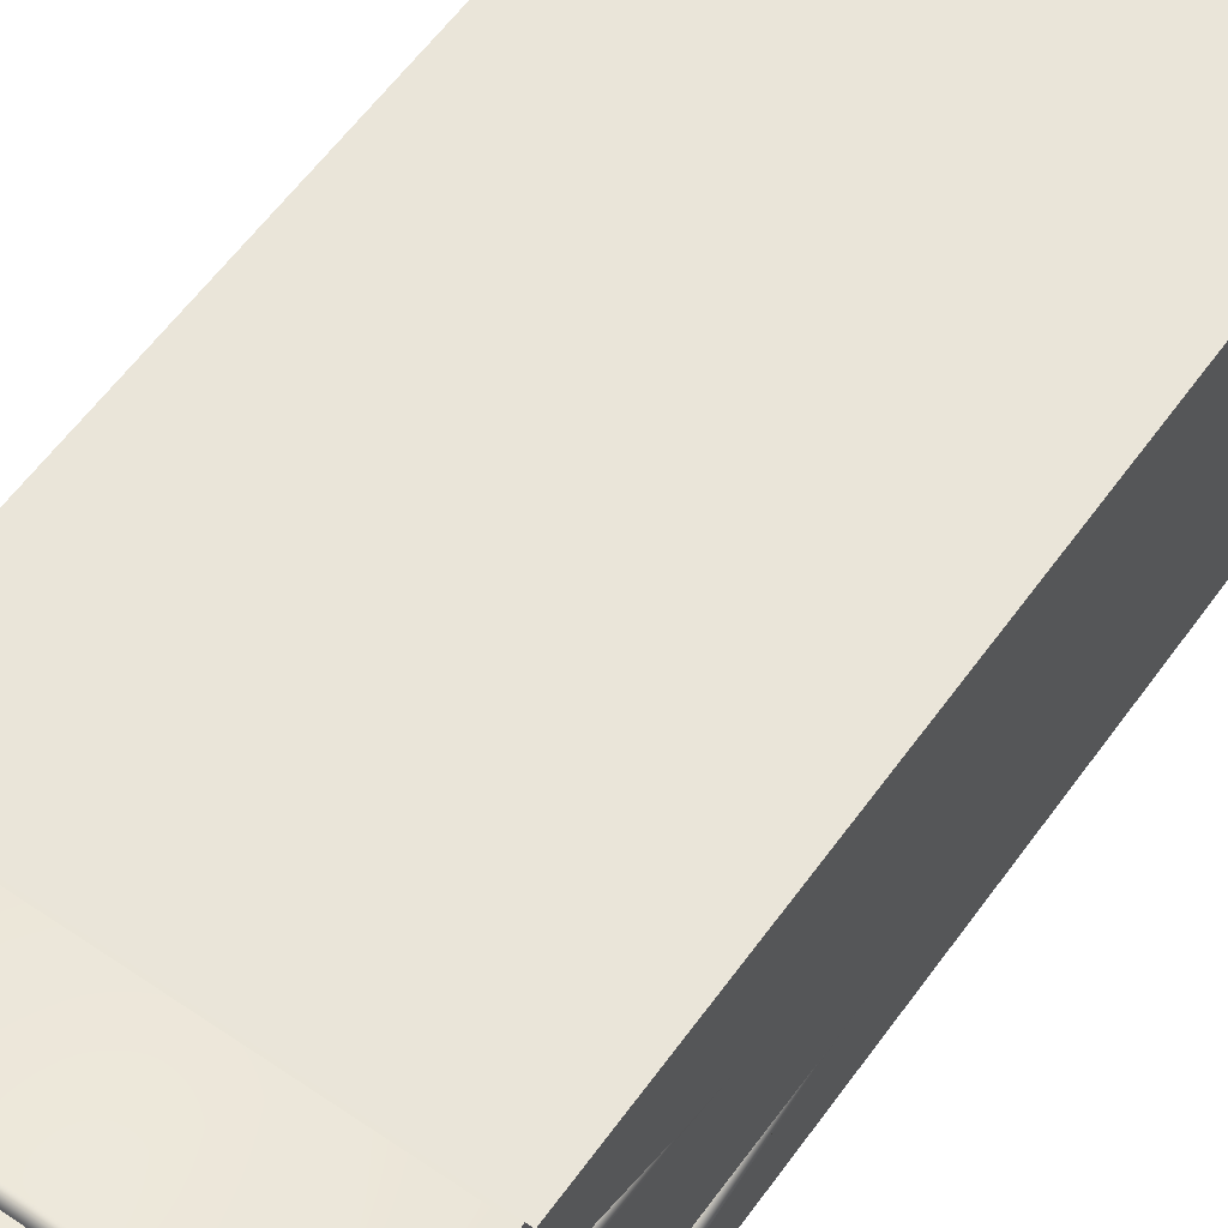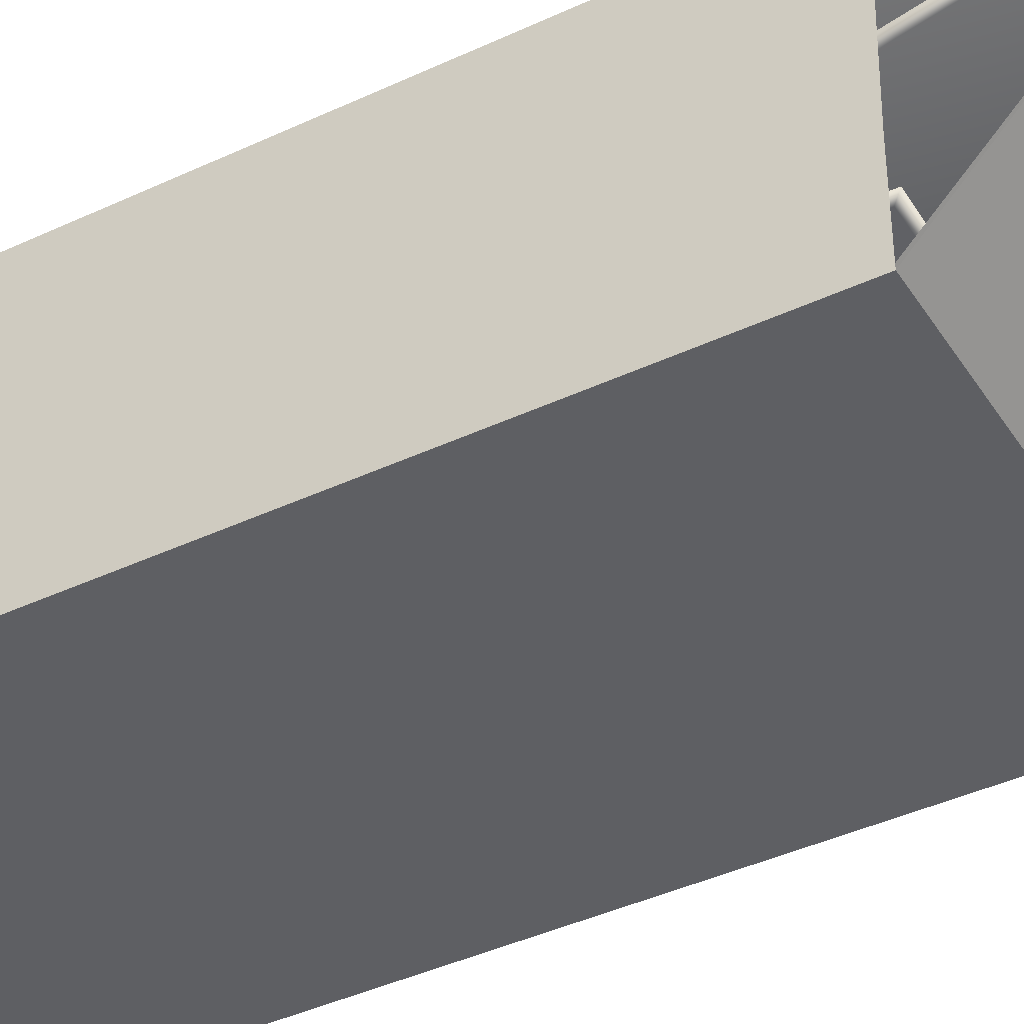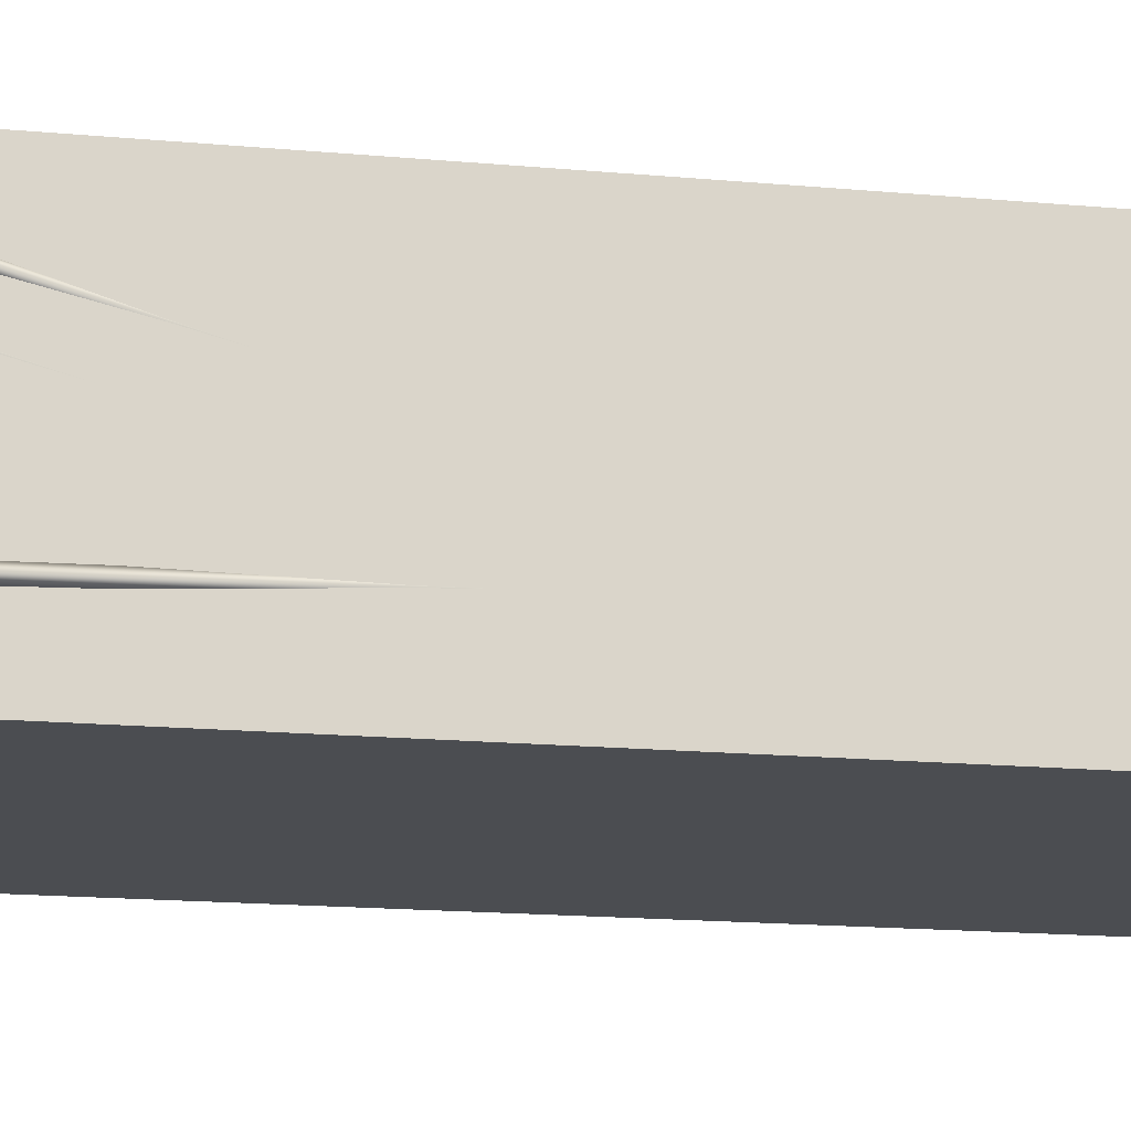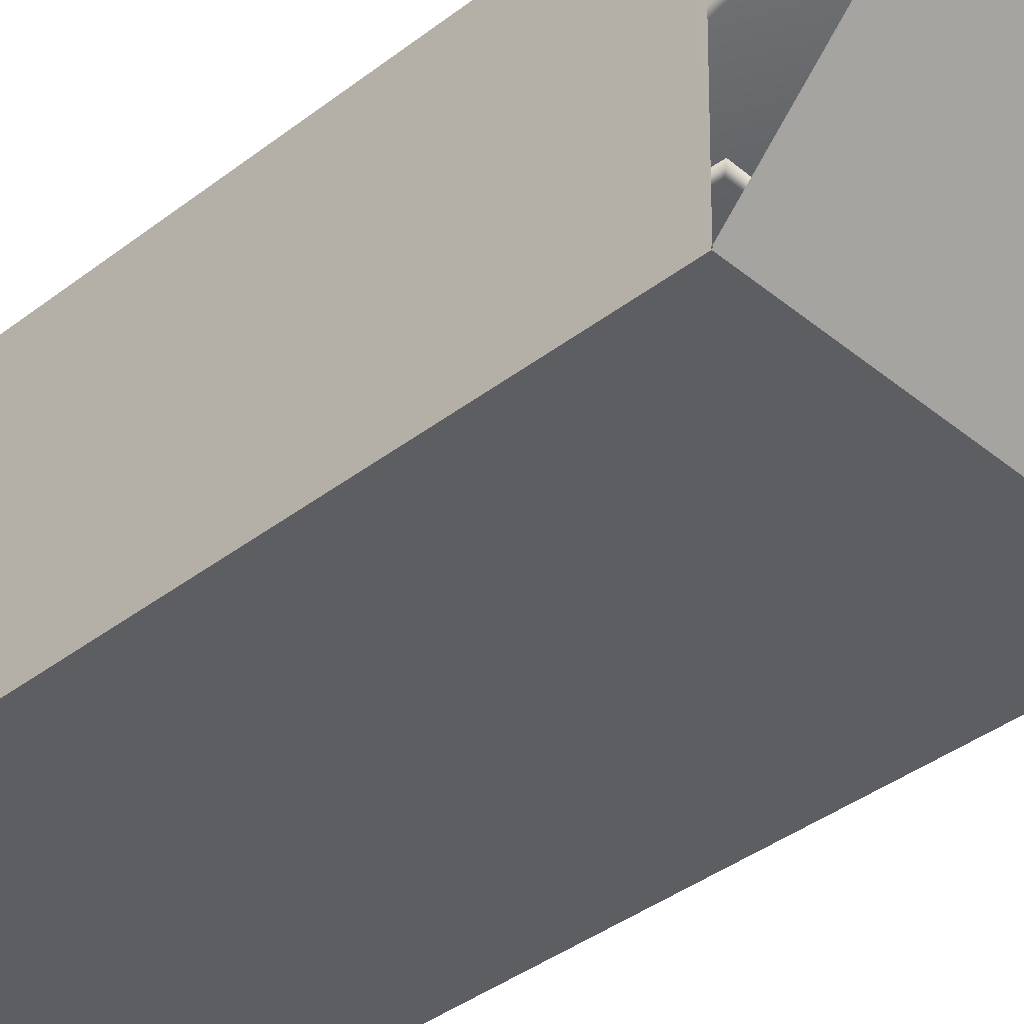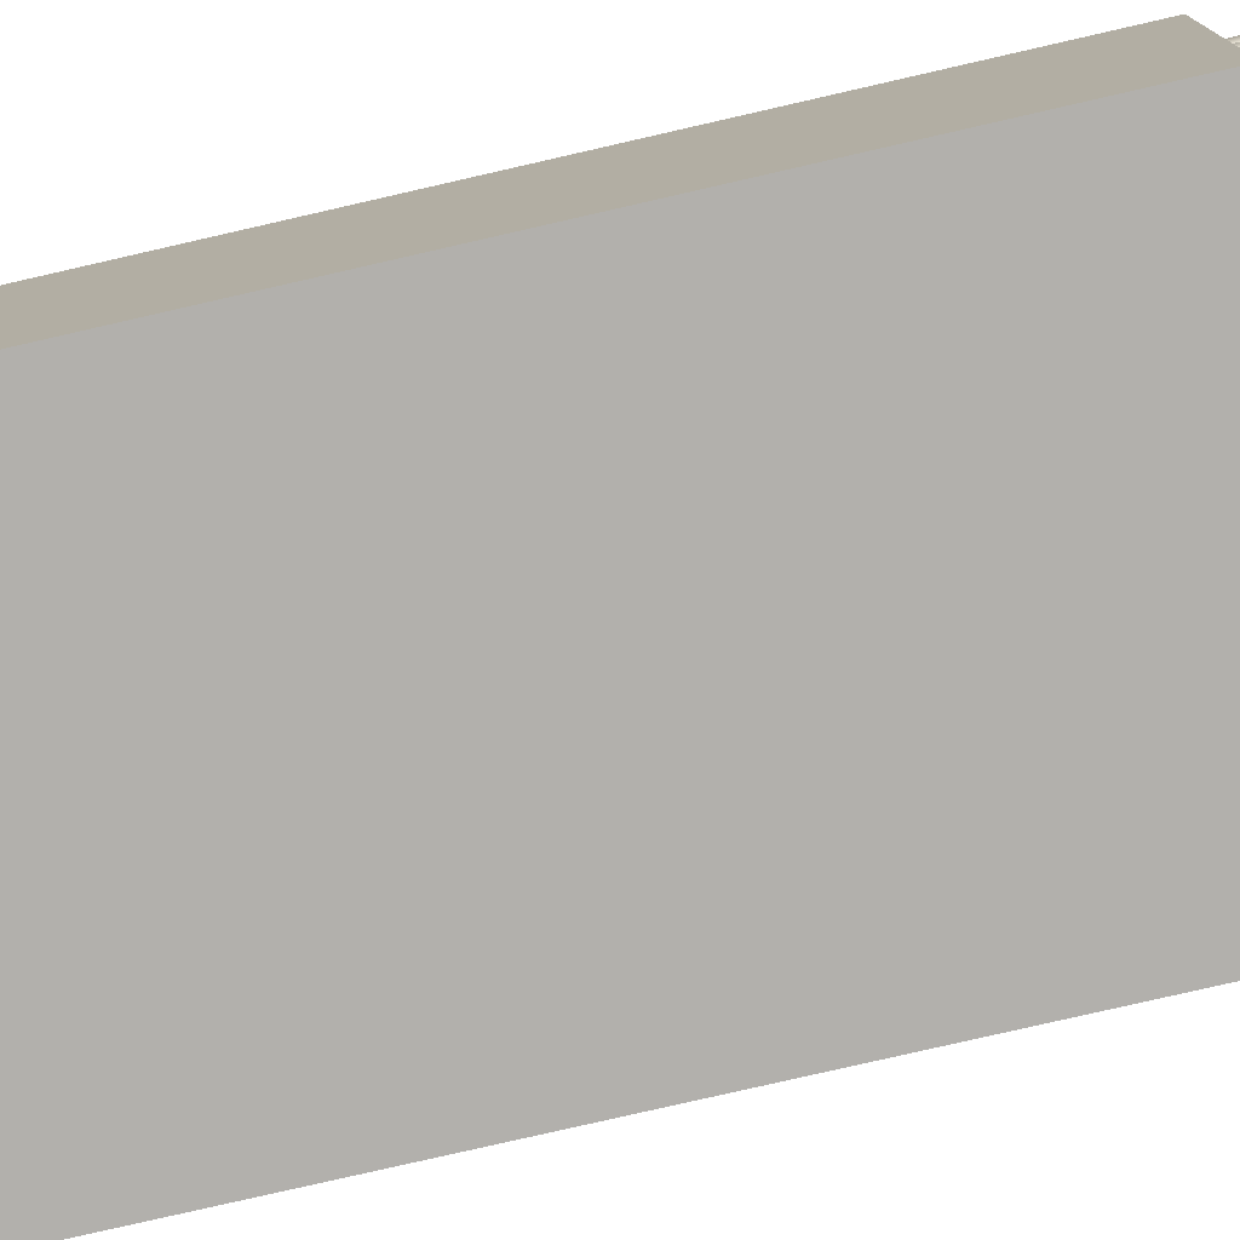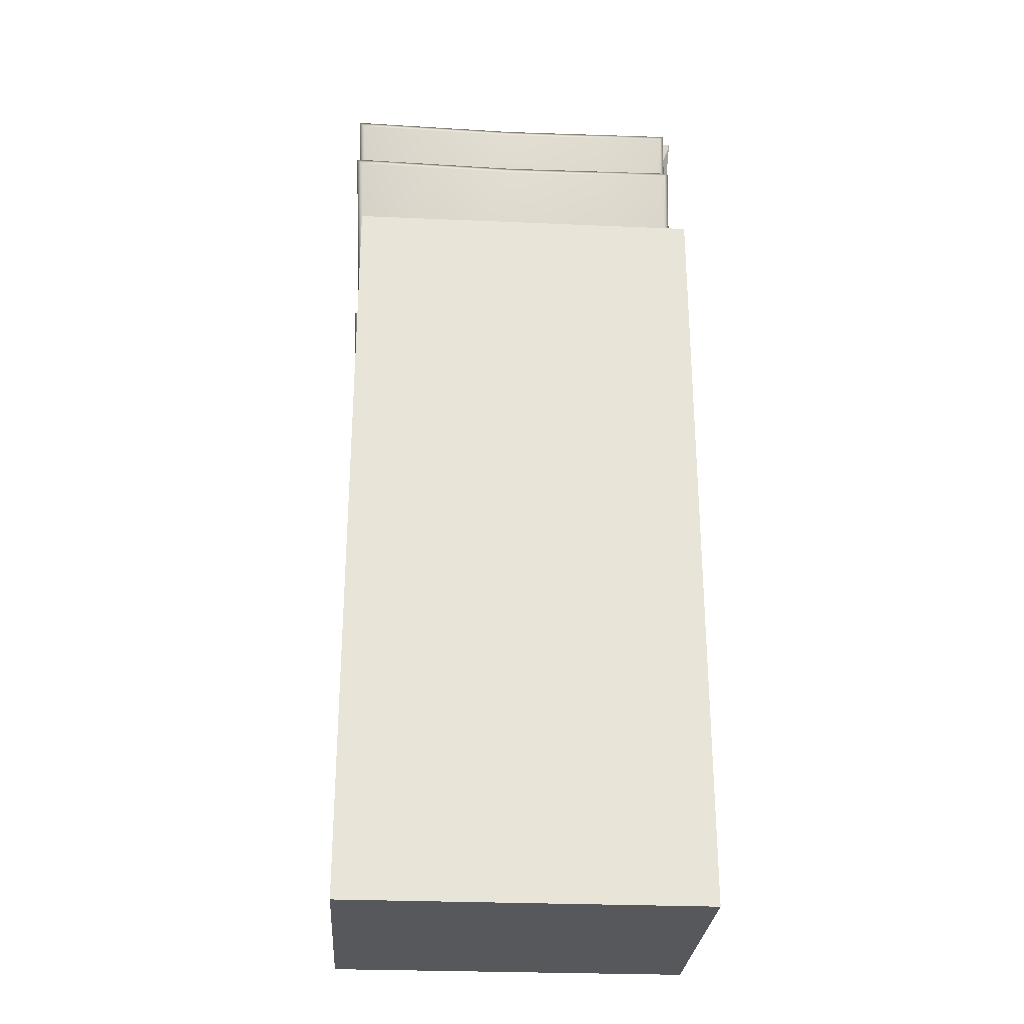
<metadata>
{"format":"obj","ext":"obj","renderer":"f3d","projection":"perspective","resolution":1024,"background":"white","views":[{"elev":58.4,"azim":35.3,"up":"+Y"},{"elev":-40.9,"azim":-60.2,"up":"+Y"},{"elev":-15.7,"azim":78.8,"up":"+Y"},{"elev":-38.6,"azim":-45.9,"up":"+Y"},{"elev":-78.7,"azim":-77.1,"up":"+Y"},{"elev":-27.9,"azim":176.2,"up":"+Z"}]}
</metadata>
<code>
g default
v 4.458 4.733 4.912
v 0.05314 4.746 4.962
v -4.232 4.738 4.929
v -4.3 6.104 10.12
v -4.232 7.199 14.28
v 0.3274 7.186 14.23
v 4.749 7.208 14.31
v 4.526 5.925 9.437
v 4.458 4.733 4.912
v 0.1944 5.51 9.909
v 4.526 6.179 9.37
v 0.1944 6.896 9.544
v 0.3274 7.44 14.16
v 4.749 7.462 14.24
v -4.3 6.358 10.05
v -4.232 7.453 14.21
v 4.458 4.987 4.845
v 0.05314 5 4.895
v 4.458 4.987 4.845
v -4.232 4.992 4.862
v 4.683 6.034 9.401
v 4.914 7.364 14.45
v 0.3311 7.341 14.37
v -4.394 7.355 14.42
v -4.465 6.219 10.11
v -4.394 4.803 4.729
v 0.04689 4.812 4.763
v 4.612 4.799 4.712
v 4.612 4.799 4.712
v 2.468 6.637 9.422
v 2.648 7.452 14.2
v 2.736 7.353 14.41
v 2.648 7.197 14.27
v 2.468 5.633 9.686
v 2.338 4.739 4.936
v 2.415 4.805 4.736
v 2.338 4.994 4.869
v -2.103 6.736 9.772
v -2.003 7.447 14.19
v -2.085 7.348 14.39
v -2.003 7.193 14.25
v -2.103 5.721 10.04
v -2.137 4.742 4.945
v -2.224 4.808 4.746
v -2.137 4.996 4.878
v -4.668 1.971 10
v 4.668 1.971 10
v 4.668 6.794 14.58
v -4.668 6.794 14.58
v 3.563 6.232 11.97
v -3.563 6.232 11.97
v -4.668 8.623 10
v 4.668 8.623 10
v -4.668 8.623 -10
v 4.668 8.623 -10
v -4.668 1.971 -10
v 4.668 1.971 -10
v -4.553 2.165 9.921
v 4.553 2.165 9.921
v 4.668 6.745 14.5
v -4.668 6.745 14.5
v 3.563 5.896 12.05
v -3.563 5.896 12.05
v -4.496 8.452 10
v 4.496 8.452 10
v 4.553 8.509 -9.889
v -4.553 8.509 -9.889
v 4.553 2.086 -9.889
v -4.553 2.086 -9.889
v 4.458 5.223 3.11
v 0.05314 5.236 3.16
v -4.232 5.227 3.127
v -4.3 6.593 8.314
v -4.232 7.689 12.47
v 0.3274 7.676 12.42
v 4.749 7.698 12.51
v 4.526 6.414 7.635
v 4.458 5.223 3.11
v 0.1944 6 8.107
v 4.526 6.669 7.568
v 0.1944 7.386 7.742
v 0.3274 7.93 12.36
v 4.749 7.952 12.44
v -4.3 6.848 8.247
v -4.232 7.943 12.41
v 4.458 5.477 3.043
v 0.05314 5.49 3.093
v 4.458 5.477 3.043
v -4.232 5.481 3.06
v 4.683 6.524 7.599
v 4.914 7.854 12.65
v 0.3311 7.831 12.56
v -4.394 7.845 12.62
v -4.465 6.709 8.304
v -4.394 5.293 2.927
v 0.04689 5.302 2.961
v 4.612 5.289 2.91
v 4.612 5.289 2.91
v 2.468 7.127 7.62
v 2.648 7.941 12.4
v 2.736 7.843 12.61
v 2.648 7.687 12.47
v 2.468 6.122 7.884
v 2.338 5.229 3.134
v 2.415 5.295 2.934
v 2.338 5.483 3.067
v -2.103 7.225 7.97
v -2.003 7.937 12.38
v -2.085 7.838 12.59
v -2.003 7.682 12.45
v -2.103 6.211 8.237
v -2.137 5.232 3.143
v -2.224 5.298 2.944
v -2.137 5.486 3.076
v 4.458 3.672 0.1923
v 0.05314 3.671 0.2437
v -4.232 3.672 0.2094
v -4.3 3.531 5.572
v -4.232 3.418 9.872
v 0.3274 3.42 9.821
v 4.749 3.418 9.907
v 4.526 3.55 4.87
v 4.458 3.672 0.1923
v 0.1944 3.02 5.207
v 4.526 3.812 4.876
v 0.1944 4.452 5.244
v 0.3274 3.683 9.828
v 4.749 3.68 9.913
v -4.3 3.794 5.579
v -4.232 3.681 9.879
v 4.458 3.935 0.1992
v 0.05314 3.934 0.2506
v 4.458 3.935 0.1992
v -4.232 3.935 0.2163
v 4.683 3.665 4.866
v 4.914 3.528 10.09
v 0.3311 3.53 9.998
v -4.394 3.528 10.05
v -4.465 3.645 5.594
v -4.394 3.791 0.0358
v 0.04689 3.79 0.07132
v 4.612 3.792 0.01804
v 4.612 3.792 0.01804
v 2.468 4.238 5.054
v 2.648 3.681 9.873
v 2.736 3.529 10.04
v 2.648 3.419 9.866
v 2.468 3.2 5.027
v 2.338 3.672 0.217
v 2.415 3.791 0.04368
v 2.338 3.935 0.2239
v -2.103 4.234 5.418
v -2.003 3.682 9.854
v -2.085 3.529 10.03
v -2.003 3.419 9.847
v -2.103 3.186 5.391
v -2.137 3.672 0.2261
v -2.224 3.791 0.05316
v -2.137 3.934 0.233
g polySurface7
f 11 30 31 14
f 13 12 38 39
f 17 37 30 11 19
f 45 38 12 18
f 8 7 33 34
f 6 41 42 10
f 35 34 10 2
f 42 43 2 10
f 33 7 22 32
f 7 8 21 22
f 4 5 24 25
f 41 6 23 40
f 1 35 36 28
f 8 9 29 21
f 9 1 28 29
f 2 43 44 27
f 3 4 25 26
f 22 21 11 14
f 32 22 14 31
f 40 23 13 39
f 25 24 16 15
f 26 25 15 20
f 27 44 45 18
f 28 36 37 17
f 29 28 17 19
f 21 29 19 11
f 30 12 13 31
f 23 32 31 13
f 6 33 32 23
f 34 33 6 10
f 35 2 27 36
f 37 36 27 18
f 30 37 18 12
f 1 9 8 34 35
f 39 38 15 16
f 24 40 39 16
f 5 41 40 24
f 42 41 5 4
f 4 3 43 42
f 44 43 3 26
f 45 44 26 20
f 15 38 45 20
f 46 47 48 49
f 49 48 50 51
f 52 53 55 54
f 54 55 57 56
f 56 57 47 46
f 47 57 55 53
f 56 46 52 54
f 58 61 60 59
f 61 63 62 60
f 64 67 66 65
f 67 69 68 66
f 69 58 59 68
f 59 65 66 68
f 69 67 64 58
f 80 99 100 83
f 82 81 107 108
f 86 106 99 80 88
f 114 107 81 87
f 77 76 102 103
f 75 110 111 79
f 104 103 79 71
f 111 112 71 79
f 102 76 91 101
f 76 77 90 91
f 73 74 93 94
f 110 75 92 109
f 70 104 105 97
f 77 78 98 90
f 78 70 97 98
f 71 112 113 96
f 72 73 94 95
f 91 90 80 83
f 101 91 83 100
f 109 92 82 108
f 94 93 85 84
f 95 94 84 89
f 96 113 114 87
f 97 105 106 86
f 98 97 86 88
f 90 98 88 80
f 99 81 82 100
f 92 101 100 82
f 75 102 101 92
f 103 102 75 79
f 104 71 96 105
f 106 105 96 87
f 99 106 87 81
f 70 78 77 103 104
f 108 107 84 85
f 93 109 108 85
f 74 110 109 93
f 111 110 74 73
f 73 72 112 111
f 113 112 72 95
f 114 113 95 89
f 84 107 114 89
f 125 144 145 128
f 127 126 152 153
f 131 151 144 125 133
f 159 152 126 132
f 122 121 147 148
f 120 155 156 124
f 149 148 124 116
f 156 157 116 124
f 147 121 136 146
f 121 122 135 136
f 118 119 138 139
f 155 120 137 154
f 115 149 150 142
f 122 123 143 135
f 123 115 142 143
f 116 157 158 141
f 117 118 139 140
f 136 135 125 128
f 146 136 128 145
f 154 137 127 153
f 139 138 130 129
f 140 139 129 134
f 141 158 159 132
f 142 150 151 131
f 143 142 131 133
f 135 143 133 125
f 144 126 127 145
f 137 146 145 127
f 120 147 146 137
f 148 147 120 124
f 149 116 141 150
f 151 150 141 132
f 144 151 132 126
f 115 123 122 148 149
f 153 152 129 130
f 138 154 153 130
f 119 155 154 138
f 156 155 119 118
f 118 117 157 156
f 158 157 117 140
f 159 158 140 134
f 129 152 159 134

</code>
